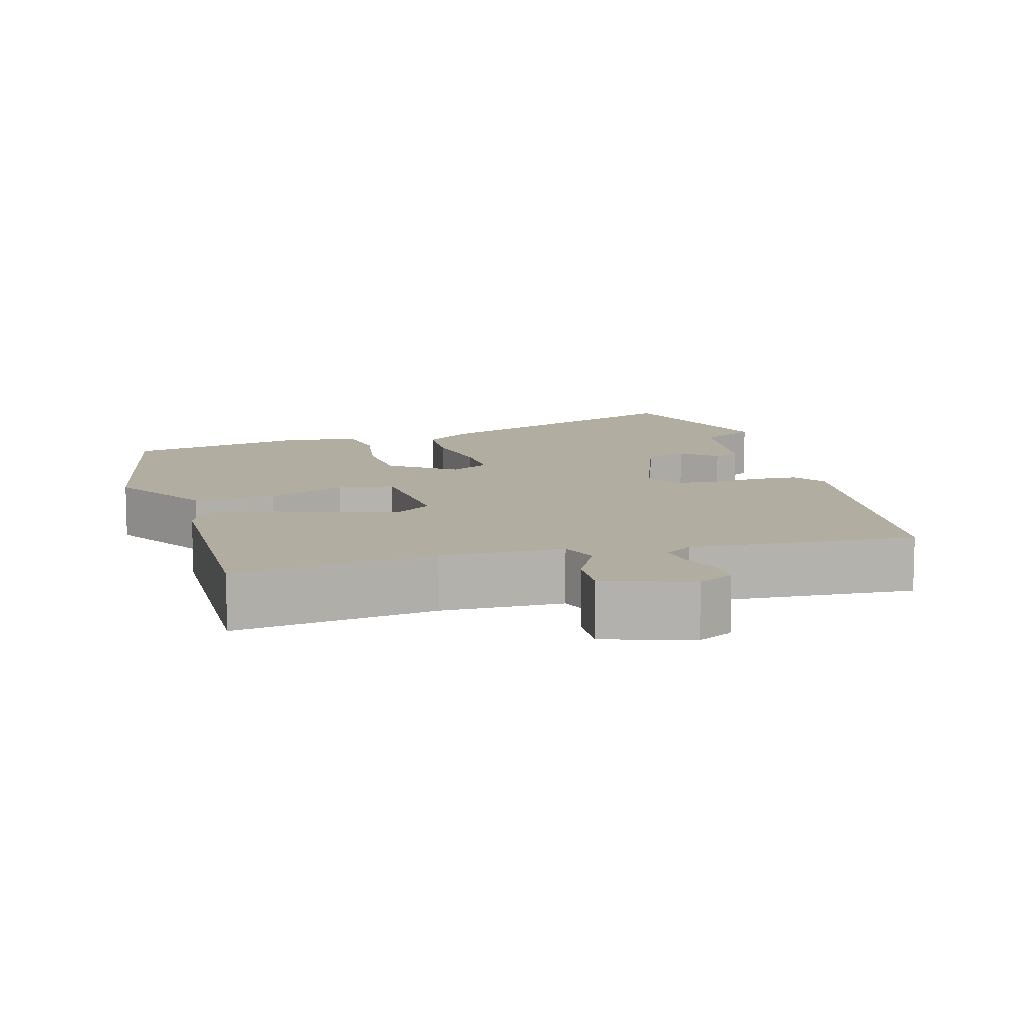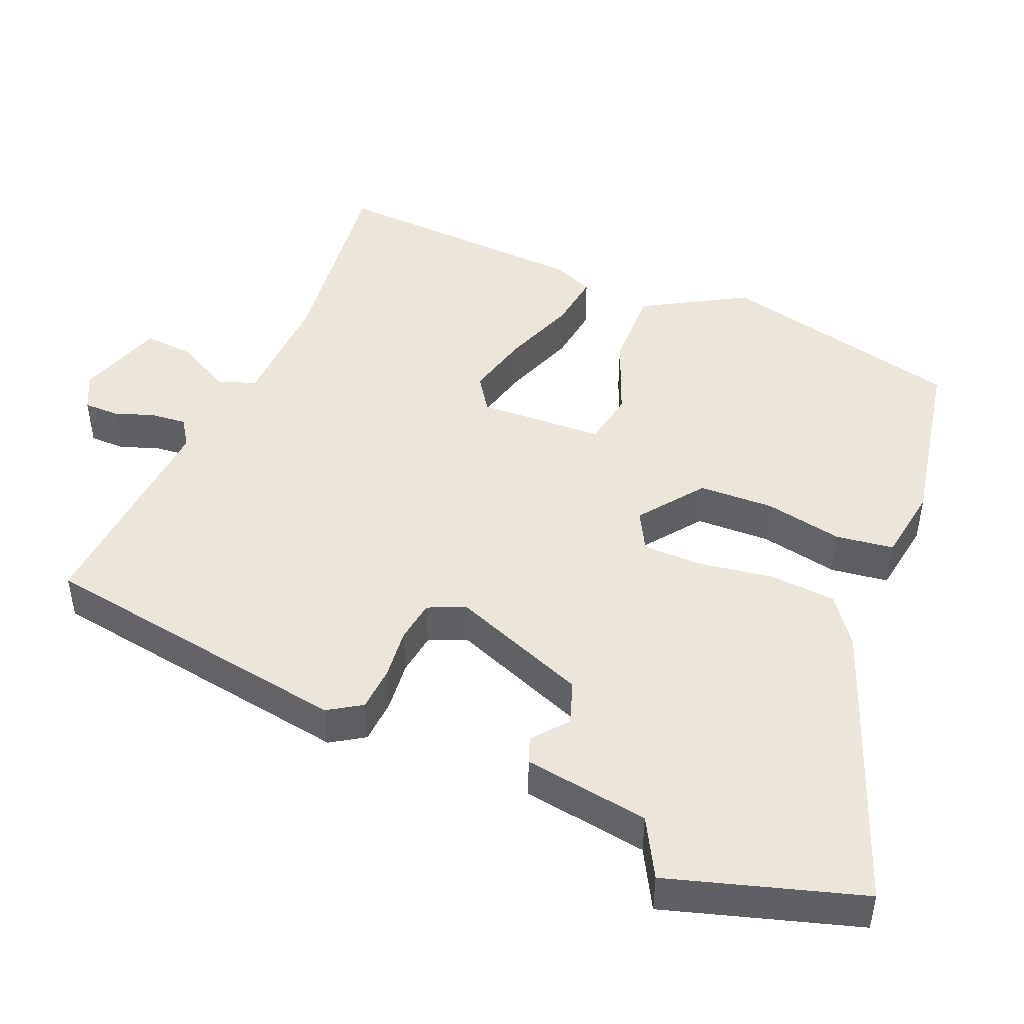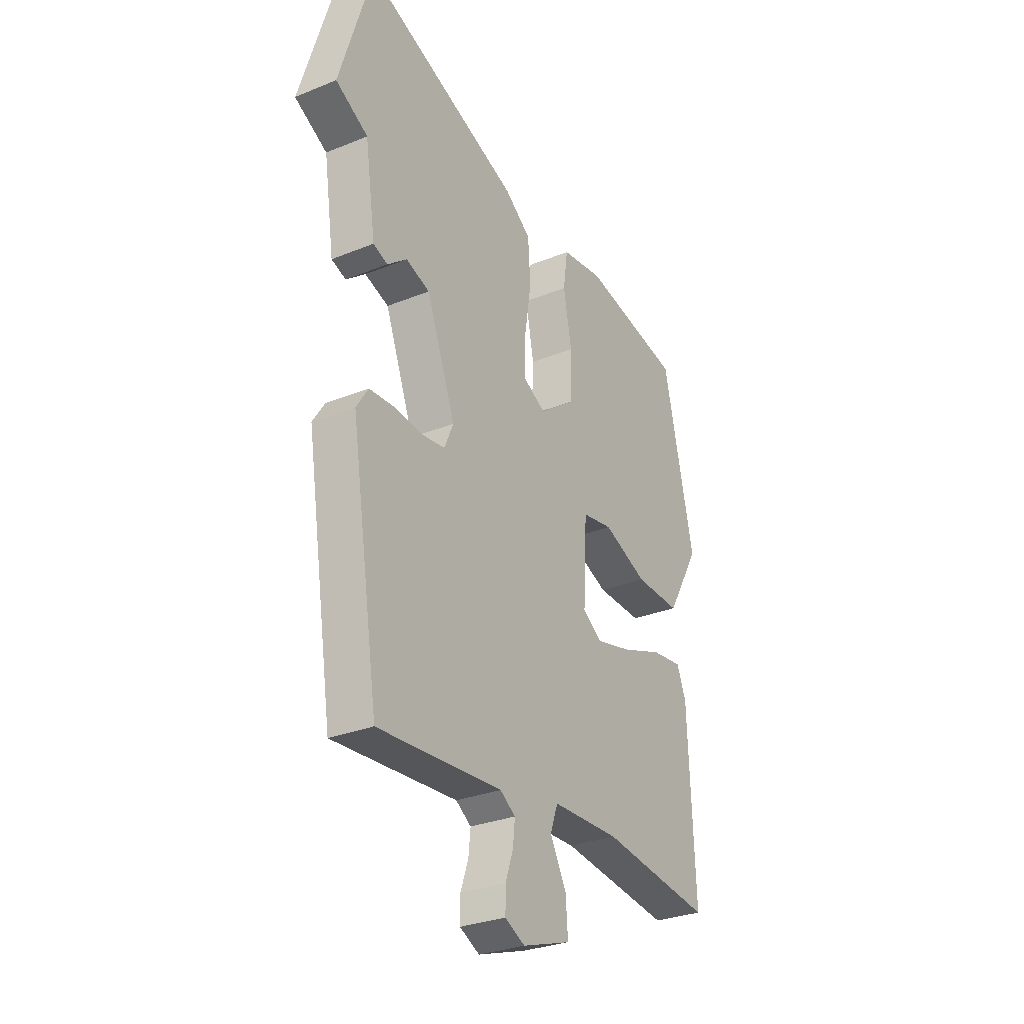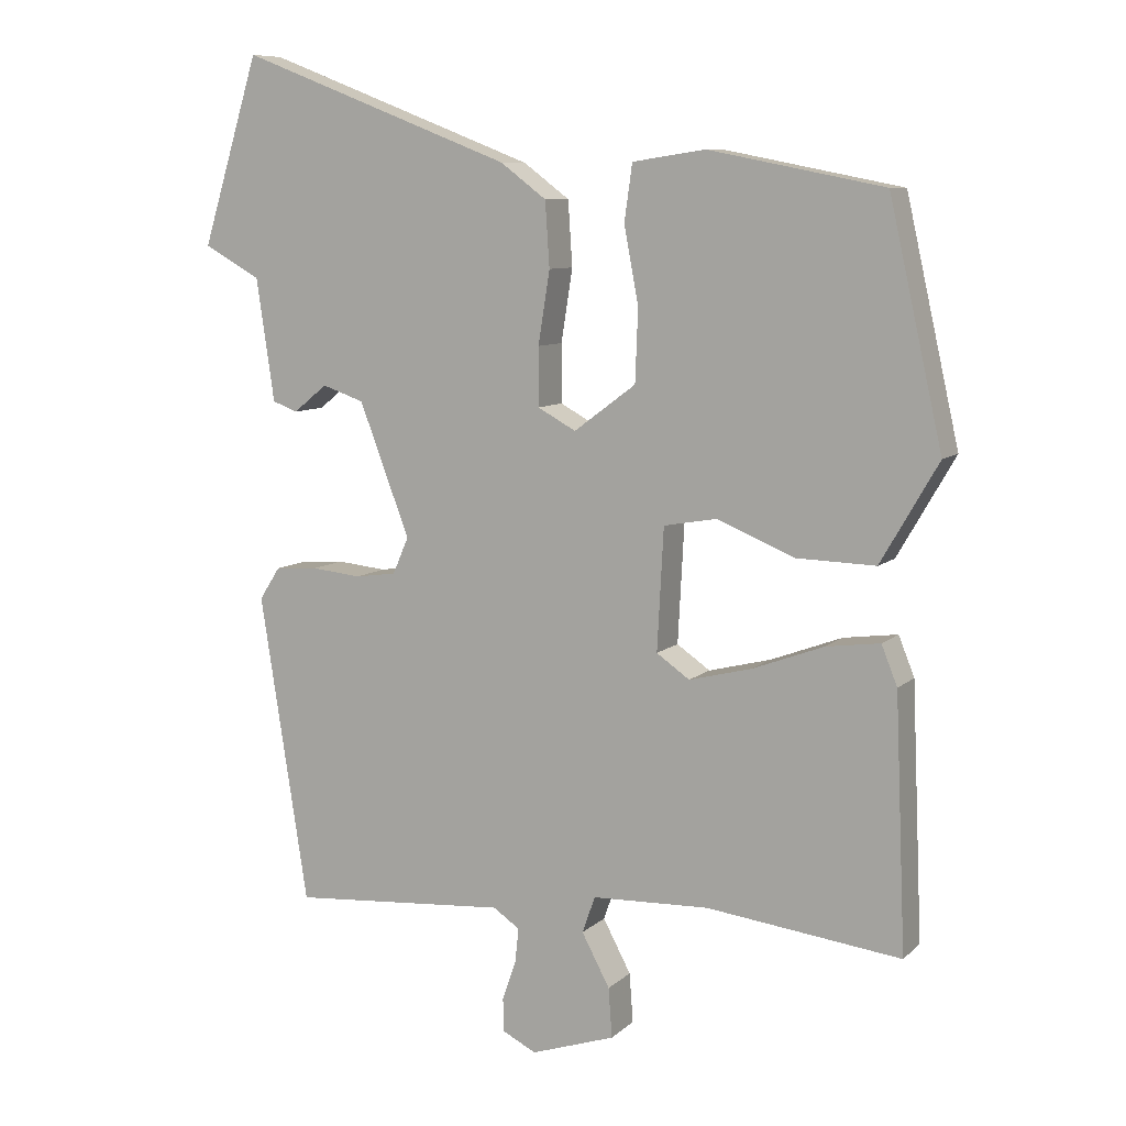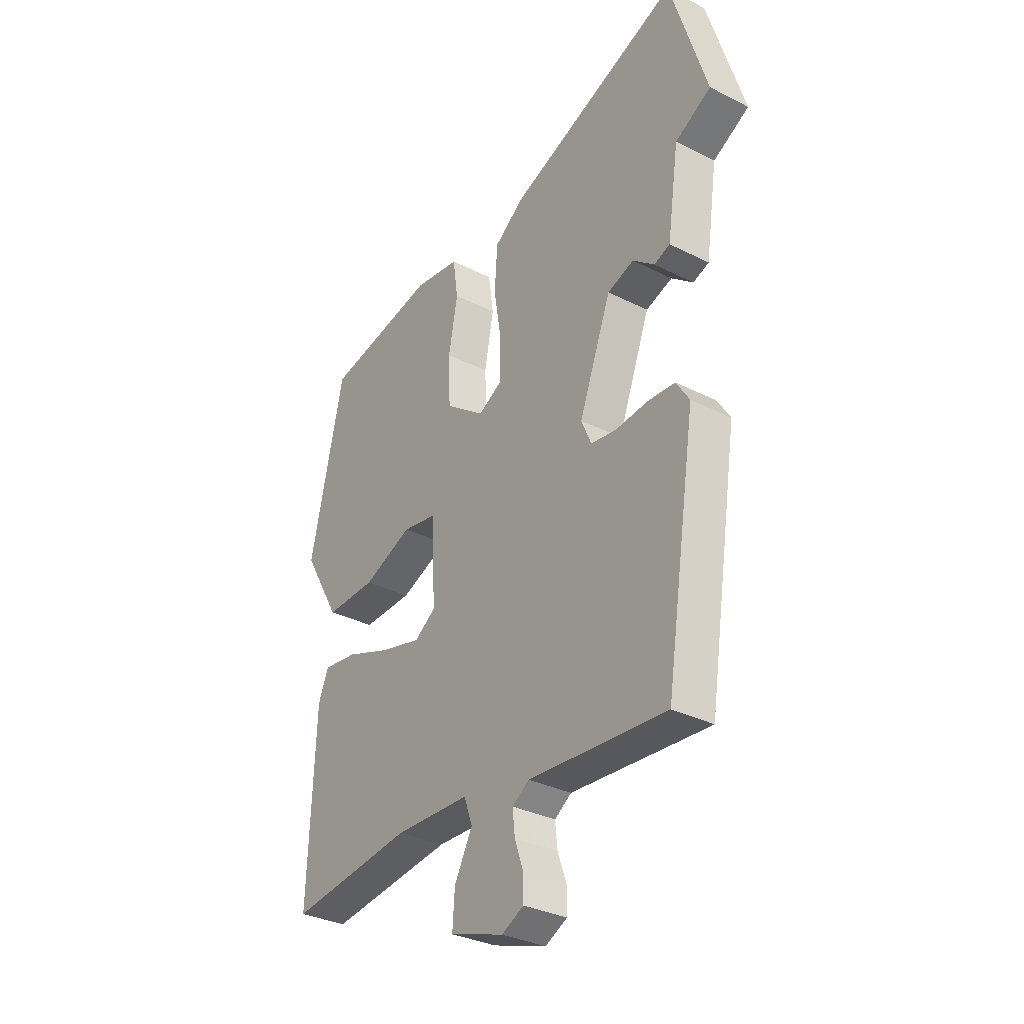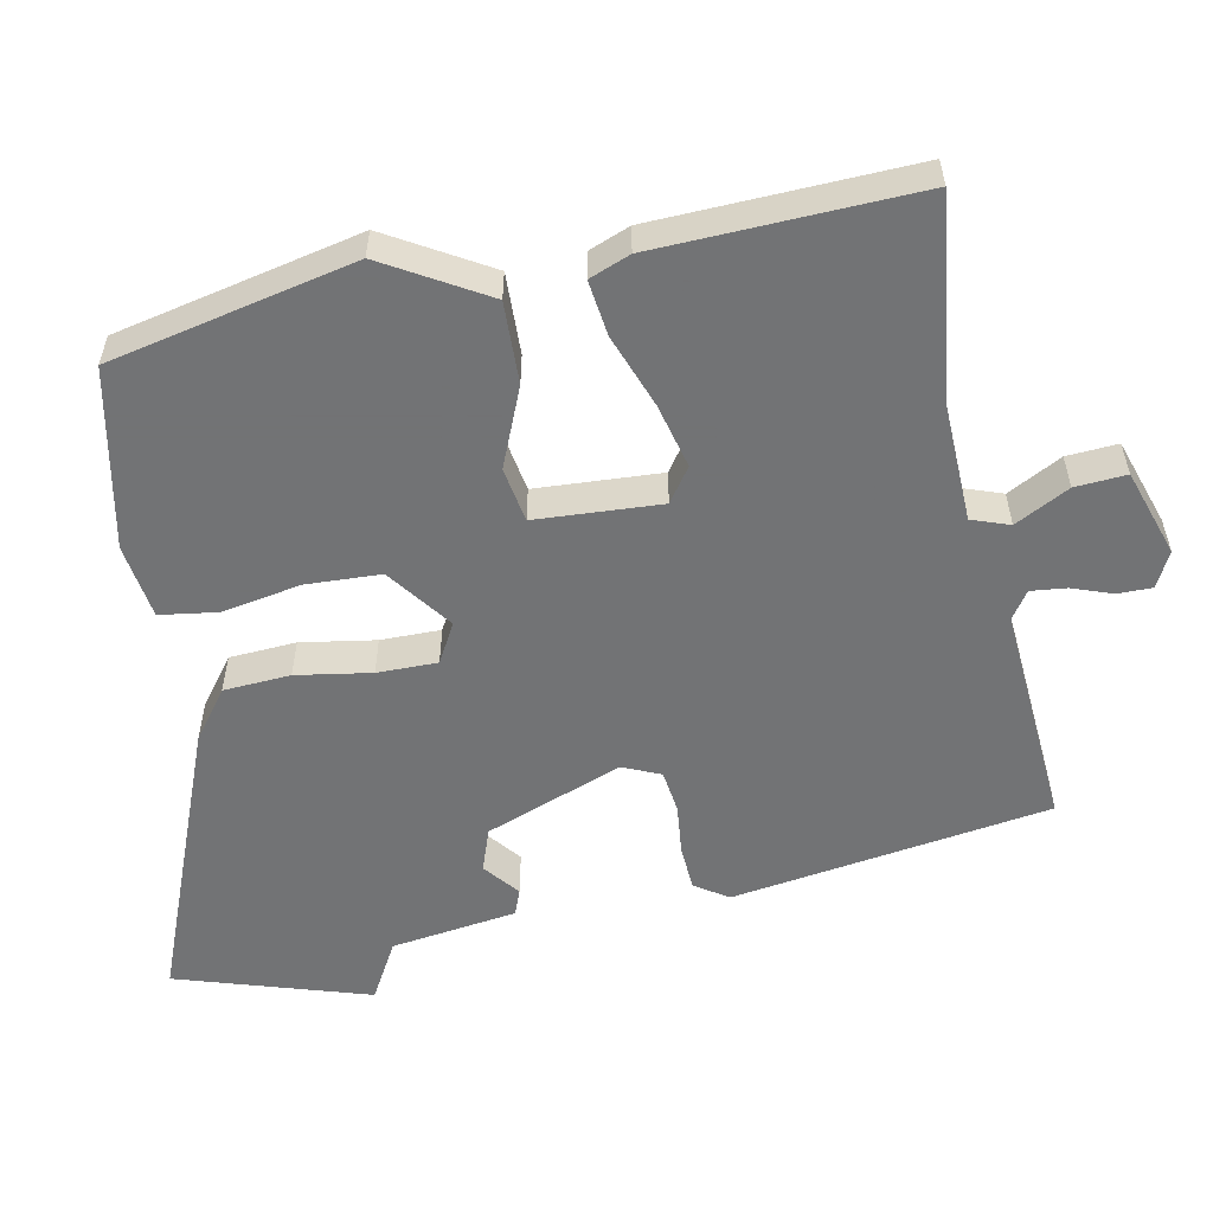
<metadata>
{"format":"obj","ext":"obj","renderer":"f3d","projection":"perspective","resolution":1024,"background":"white","views":[{"elev":10.4,"azim":163.3,"up":"+Y"},{"elev":46.9,"azim":-67.1,"up":"+Y"},{"elev":-29.6,"azim":-59.1,"up":"+Z"},{"elev":8.6,"azim":25.5,"up":"+Z"},{"elev":-32.5,"azim":-125.2,"up":"+Z"},{"elev":-55.7,"azim":101.0,"up":"+Y"}]}
</metadata>
<code>
v 0.5 0.07 -0.49
v 0.23 0.07 -0.457
v 0.067 0.07 -0.463
v 0.049 0.07 -0.514
v 0.088 0.07 -0.587
v 0.093 0.07 -0.656
v -0.024 0.07 -0.695
v -0.072 0.07 -0.671
v -0.072 0.07 -0.624
v -0.053 0.07 -0.57
v -0.048 0.07 -0.522
v -0.085 0.07 -0.497
v -0.386 0.07 -0.52
v -0.453 0.07 -0.092
v -0.424 0.07 -0.047
v -0.364 0.07 -0.043
v -0.295 0.07 -0.05
v -0.238 0.07 -0.042
v -0.216 0.07 0.009
v -0.286 0.07 0.193
v -0.344 0.07 0.213
v -0.391 0.07 0.175
v -0.426 0.07 0.188
v -0.451 0.07 0.358
v -0.53 0.07 0.402
v -0.45 0.07 0.662
v -0.07 0.07 0.515
v -0.006 0.07 0.467
v 0 0.07 0.377
v -0.016 0.07 0.276
v -0.016 0.07 0.195
v 0.037 0.07 0.166
v 0.123 0.07 0.23
v 0.127 0.07 0.331
v 0.107 0.07 0.437
v 0.118 0.07 0.515
v 0.219 0.07 0.53
v 0.462 0.07 0.482
v 0.536 0.07 0.152
v 0.456 0.07 0.014
v 0.346 0.07 0.017
v 0.239 0.07 0.061
v 0.165 0.07 0.048
v 0.156 0.07 -0.121
v 0.202 0.07 -0.153
v 0.289 0.07 -0.131
v 0.388 0.07 -0.094
v 0.463 0.07 -0.084
v 0.485 0.07 -0.139
v 0.5 0 -0.49
v 0.23 0 -0.457
v 0.067 0 -0.463
v 0.049 0 -0.514
v 0.088 0 -0.587
v 0.093 0 -0.656
v -0.024 0 -0.695
v -0.072 0 -0.671
v -0.072 0 -0.624
v -0.053 0 -0.57
v -0.048 0 -0.522
v -0.085 0 -0.497
v -0.386 0 -0.52
v -0.453 0 -0.092
v -0.424 0 -0.047
v -0.364 0 -0.043
v -0.295 0 -0.05
v -0.238 0 -0.042
v -0.216 0 0.009
v -0.286 0 0.193
v -0.344 0 0.213
v -0.391 0 0.175
v -0.426 0 0.188
v -0.451 0 0.358
v -0.53 0 0.402
v -0.45 0 0.662
v -0.07 0 0.515
v -0.006 0 0.467
v 0 0 0.377
v -0.016 0 0.276
v -0.016 0 0.195
v 0.037 0 0.166
v 0.123 0 0.23
v 0.127 0 0.331
v 0.107 0 0.437
v 0.118 0 0.515
v 0.219 0 0.53
v 0.462 0 0.482
v 0.536 0 0.152
v 0.456 0 0.014
v 0.346 0 0.017
v 0.239 0 0.061
v 0.165 0 0.048
v 0.156 0 -0.121
v 0.202 0 -0.153
v 0.289 0 -0.131
v 0.388 0 -0.094
v 0.463 0 -0.084
v 0.485 0 -0.139
f 49 1 2
f 48 49 2
f 47 48 2
f 46 47 2
f 45 46 2 3
f 44 45 3
f 43 44 3 4
f 40 41 42
f 39 40 42
f 38 39 42
f 37 38 42
f 36 37 42
f 35 36 42
f 34 35 42
f 33 34 42 43
f 32 33 43 4
f 28 29 30
f 27 28 30
f 26 27 30
f 25 26 30
f 24 25 30
f 24 30 31
f 21 22 23 24
f 24 31 32
f 21 24 32
f 20 21 32
f 15 16 17
f 14 15 17
f 13 14 17
f 12 13 17
f 11 12 17 18
f 8 9 10
f 7 8 10
f 6 7 10
f 5 6 10
f 4 5 10
f 4 10 11
f 19 20 32 4
f 4 11 18 19
f 51 50 98
f 51 98 97
f 51 97 96
f 51 96 95
f 52 51 95 94
f 52 94 93
f 53 52 93 92
f 91 90 89
f 91 89 88
f 91 88 87
f 91 87 86
f 91 86 85
f 91 85 84
f 91 84 83
f 92 91 83 82
f 53 92 82 81
f 79 78 77
f 79 77 76
f 79 76 75
f 79 75 74
f 79 74 73
f 80 79 73
f 73 72 71 70
f 81 80 73
f 81 73 70
f 81 70 69
f 66 65 64
f 66 64 63
f 66 63 62
f 66 62 61
f 67 66 61 60
f 59 58 57
f 59 57 56
f 59 56 55
f 59 55 54
f 59 54 53
f 60 59 53
f 53 81 69 68
f 68 67 60 53
f 1 50 51 2
f 2 51 52 3
f 3 52 53 4
f 4 53 54 5
f 5 54 55 6
f 6 55 56 7
f 7 56 57 8
f 8 57 58 9
f 9 58 59 10
f 10 59 60 11
f 11 60 61 12
f 12 61 62 13
f 13 62 63 14
f 14 63 64 15
f 15 64 65 16
f 16 65 66 17
f 17 66 67 18
f 18 67 68 19
f 19 68 69 20
f 20 69 70 21
f 21 70 71 22
f 22 71 72 23
f 23 72 73 24
f 24 73 74 25
f 25 74 75 26
f 26 75 76 27
f 27 76 77 28
f 28 77 78 29
f 29 78 79 30
f 30 79 80 31
f 31 80 81 32
f 32 81 82 33
f 33 82 83 34
f 34 83 84 35
f 35 84 85 36
f 36 85 86 37
f 37 86 87 38
f 38 87 88 39
f 39 88 89 40
f 40 89 90 41
f 41 90 91 42
f 42 91 92 43
f 43 92 93 44
f 44 93 94 45
f 45 94 95 46
f 46 95 96 47
f 47 96 97 48
f 48 97 98 49
f 49 98 50 1

</code>
